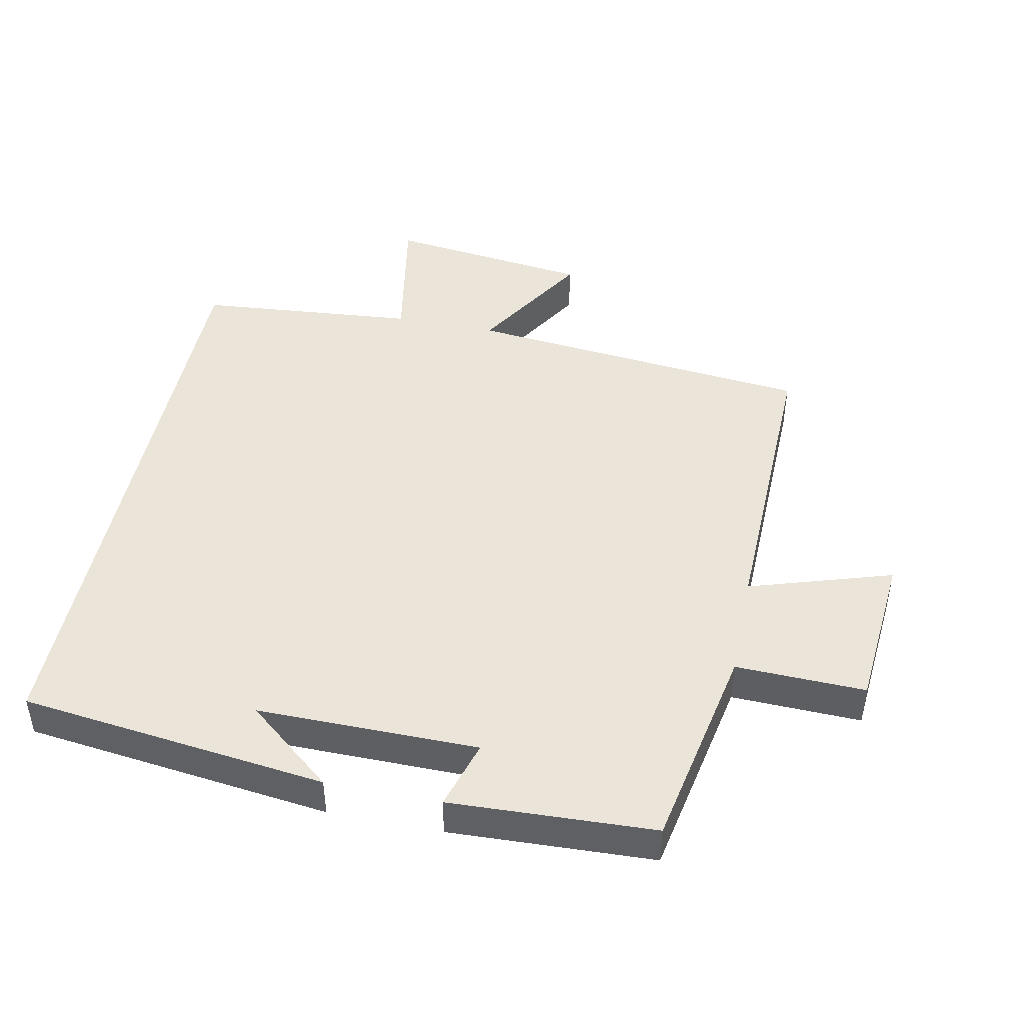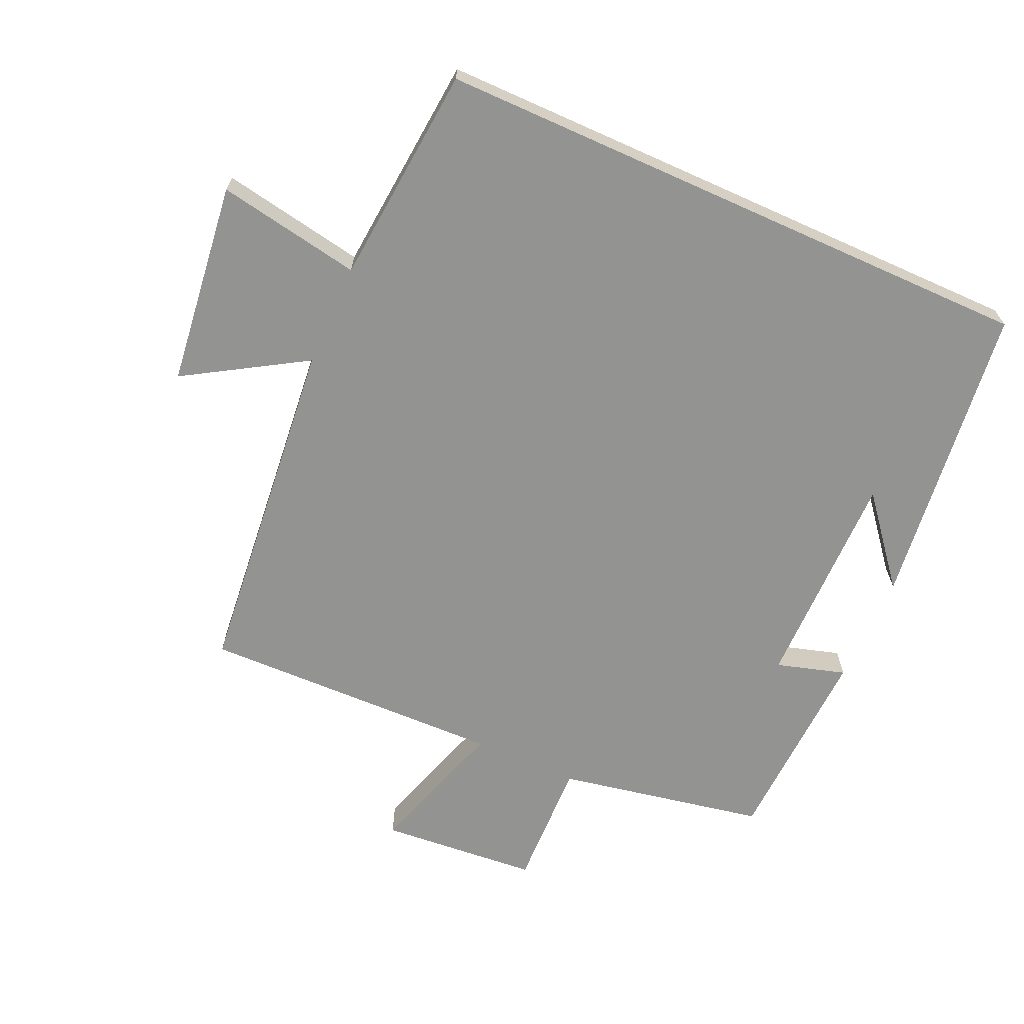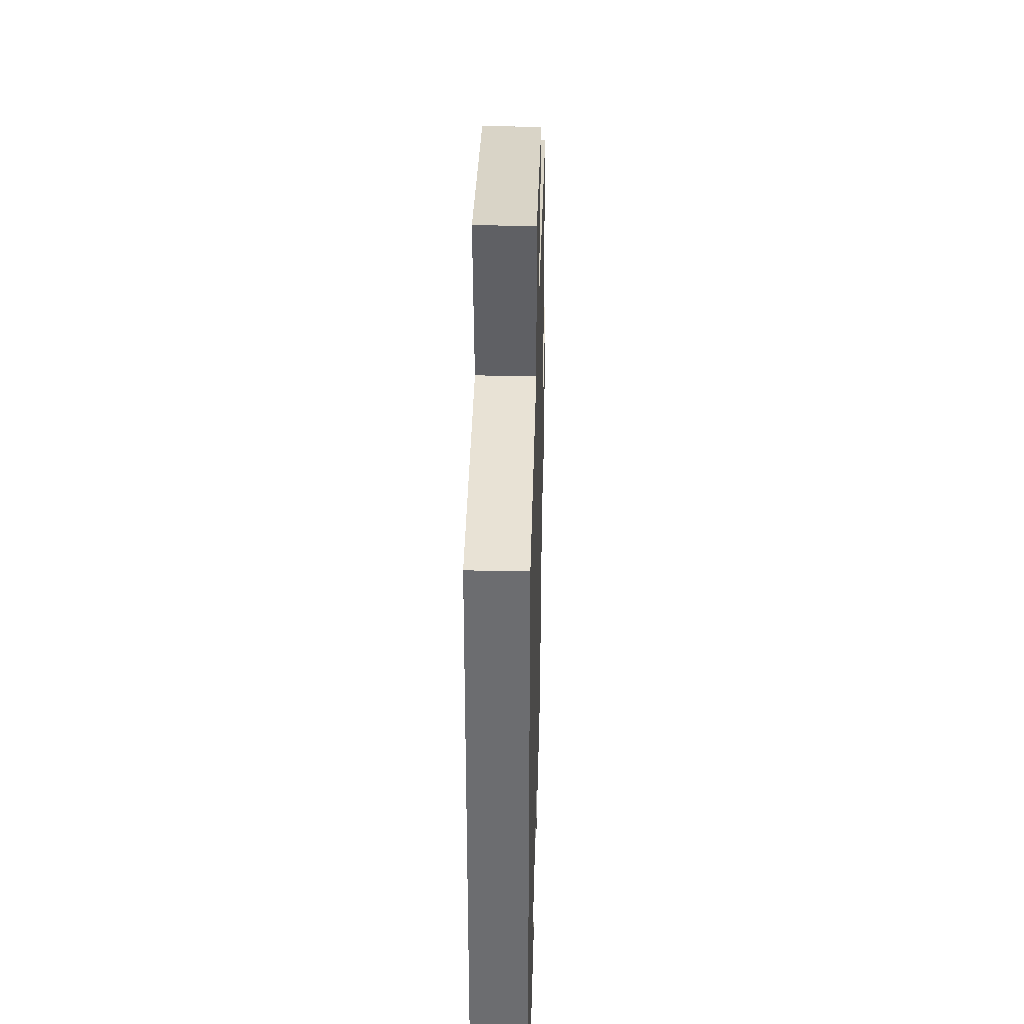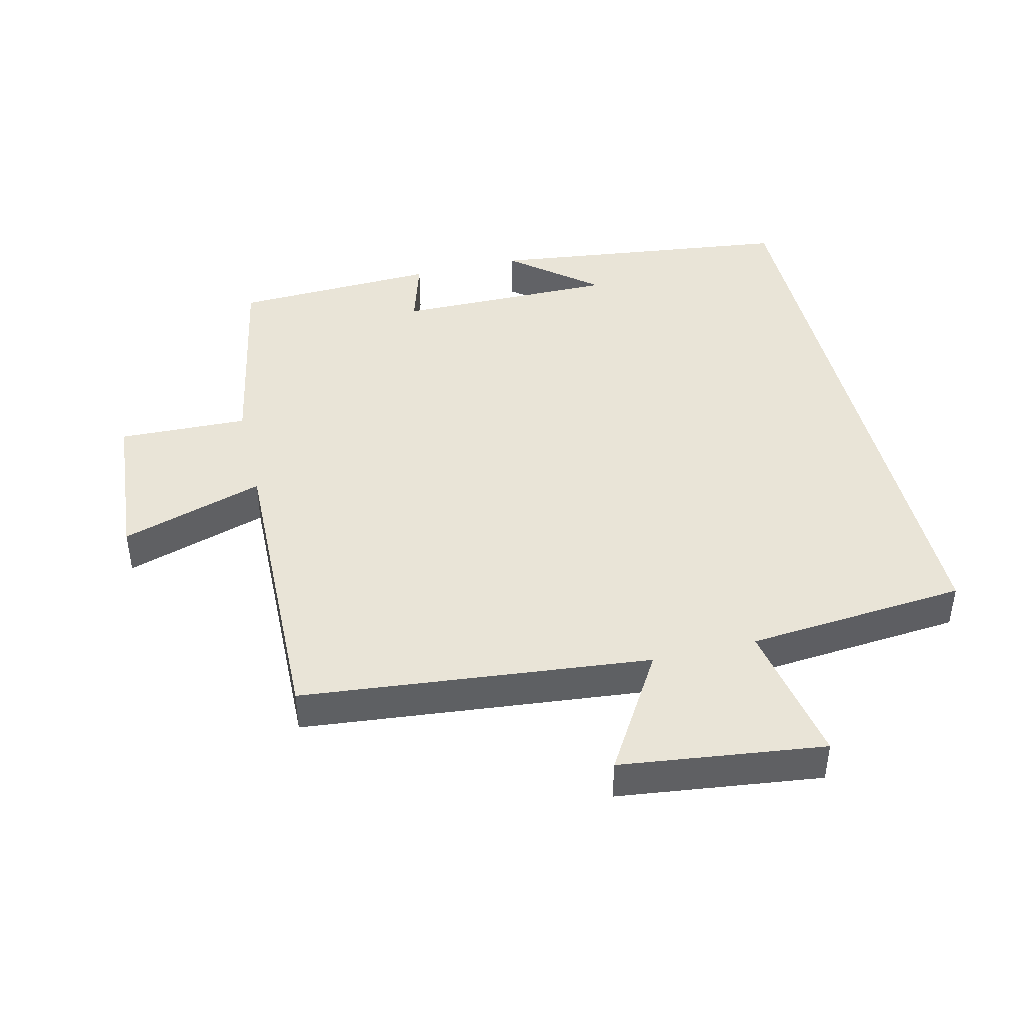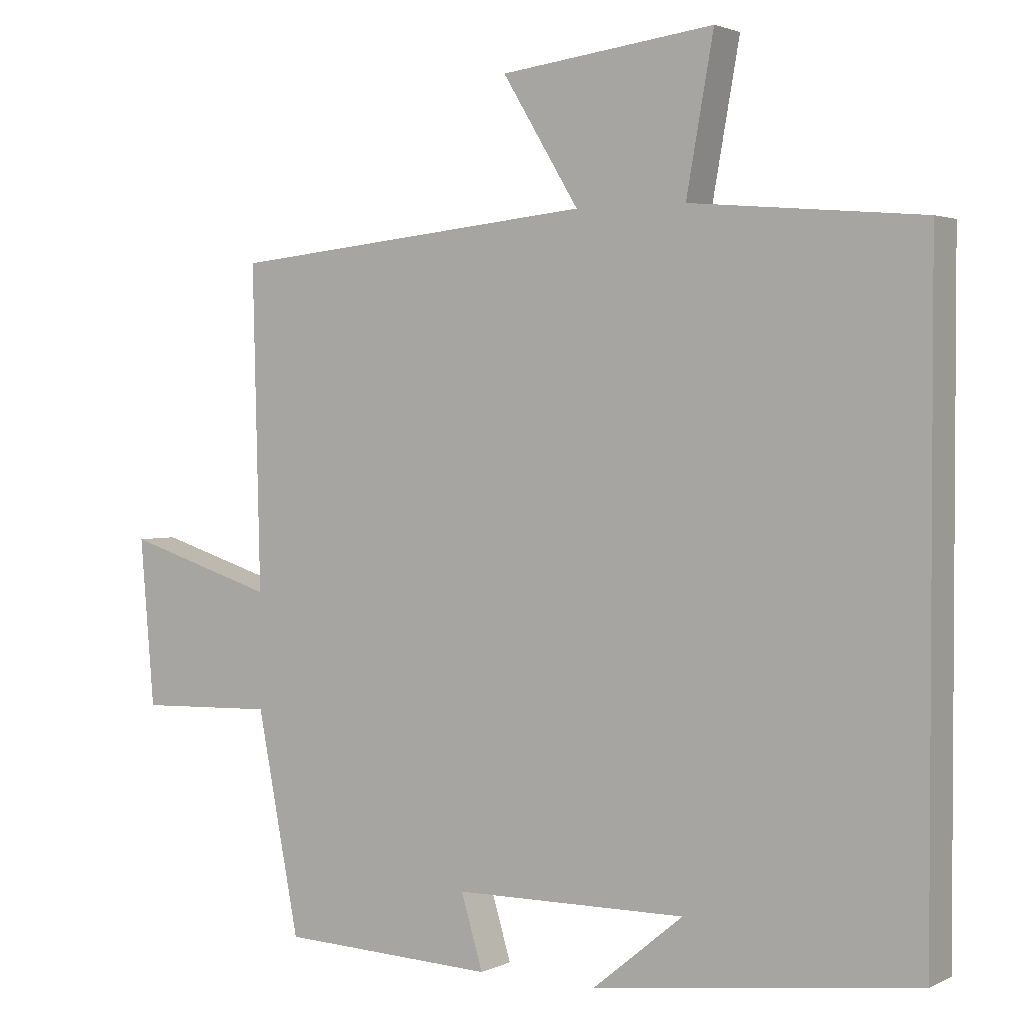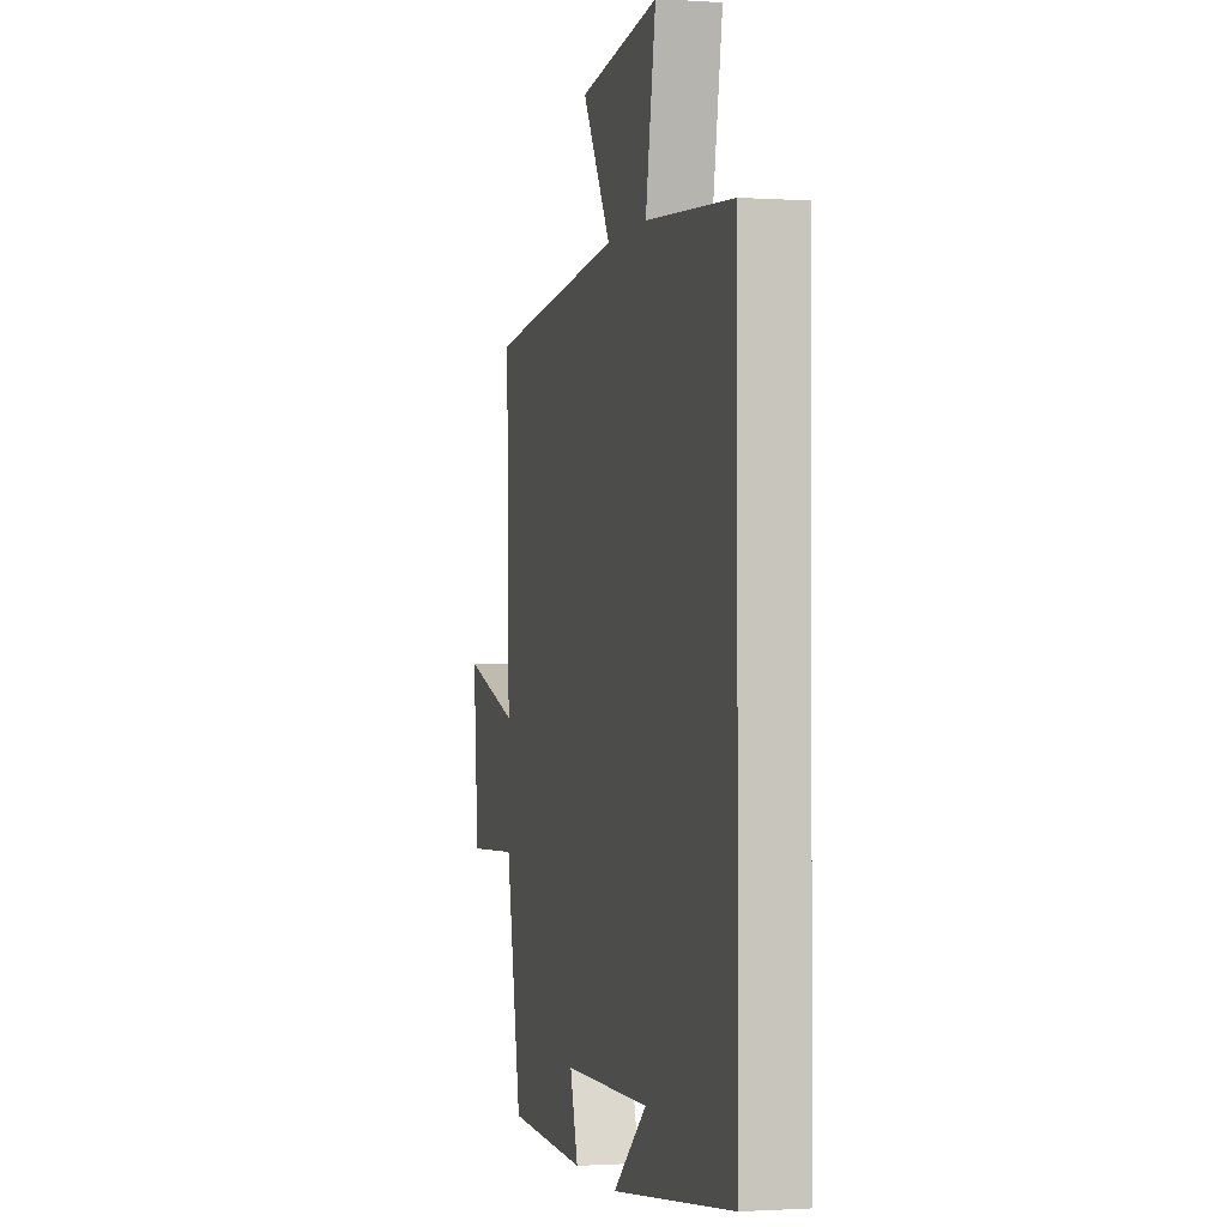
<metadata>
{"format":"obj","ext":"obj","renderer":"f3d","projection":"perspective","resolution":1024,"background":"white","views":[{"elev":45.4,"azim":-168.5,"up":"+Y"},{"elev":-66.6,"azim":65.8,"up":"+Y"},{"elev":35.8,"azim":91.5,"up":"+Z"},{"elev":43.5,"azim":-13.5,"up":"+Y"},{"elev":2.2,"azim":32.2,"up":"+Z"},{"elev":-1.4,"azim":76.1,"up":"+Z"}]}
</metadata>
<code>
v 0.5 0.07 0.471
v 0.5 0.07 -0.444
v 0.039 0.07 -0.5
v 0.168 0.07 -0.394
v -0.164 0.07 -0.396
v -0.133 0.07 -0.5
v -0.44 0.07 -0.487
v -0.5 0.07 -0.174
v -0.695 0.07 -0.18
v -0.715 0.07 0.058
v -0.5 0.07 -0.01
v -0.511 0.07 0.447
v 0.012 0.07 0.5
v -0.097 0.07 0.679
v 0.209 0.07 0.717
v 0.17 0.07 0.5
v 0.5 0 0.471
v 0.5 0 -0.444
v 0.039 0 -0.5
v 0.168 0 -0.394
v -0.164 0 -0.396
v -0.133 0 -0.5
v -0.44 0 -0.487
v -0.5 0 -0.174
v -0.695 0 -0.18
v -0.715 0 0.058
v -0.5 0 -0.01
v -0.511 0 0.447
v 0.012 0 0.5
v -0.097 0 0.679
v 0.209 0 0.717
v 0.17 0 0.5
f 13 14 15 16
f 16 1 2
f 13 16 2
f 12 13 2
f 11 12 2
f 8 9 10 11
f 7 8 11
f 6 7 11
f 5 6 11
f 4 5 11
f 4 11 2
f 2 3 4
f 32 31 30 29
f 18 17 32
f 18 32 29
f 18 29 28
f 18 28 27
f 27 26 25 24
f 27 24 23
f 27 23 22
f 27 22 21
f 27 21 20
f 18 27 20
f 20 19 18
f 1 17 18 2
f 2 18 19 3
f 3 19 20 4
f 4 20 21 5
f 5 21 22 6
f 6 22 23 7
f 7 23 24 8
f 8 24 25 9
f 9 25 26 10
f 10 26 27 11
f 11 27 28 12
f 12 28 29 13
f 13 29 30 14
f 14 30 31 15
f 15 31 32 16
f 16 32 17 1

</code>
